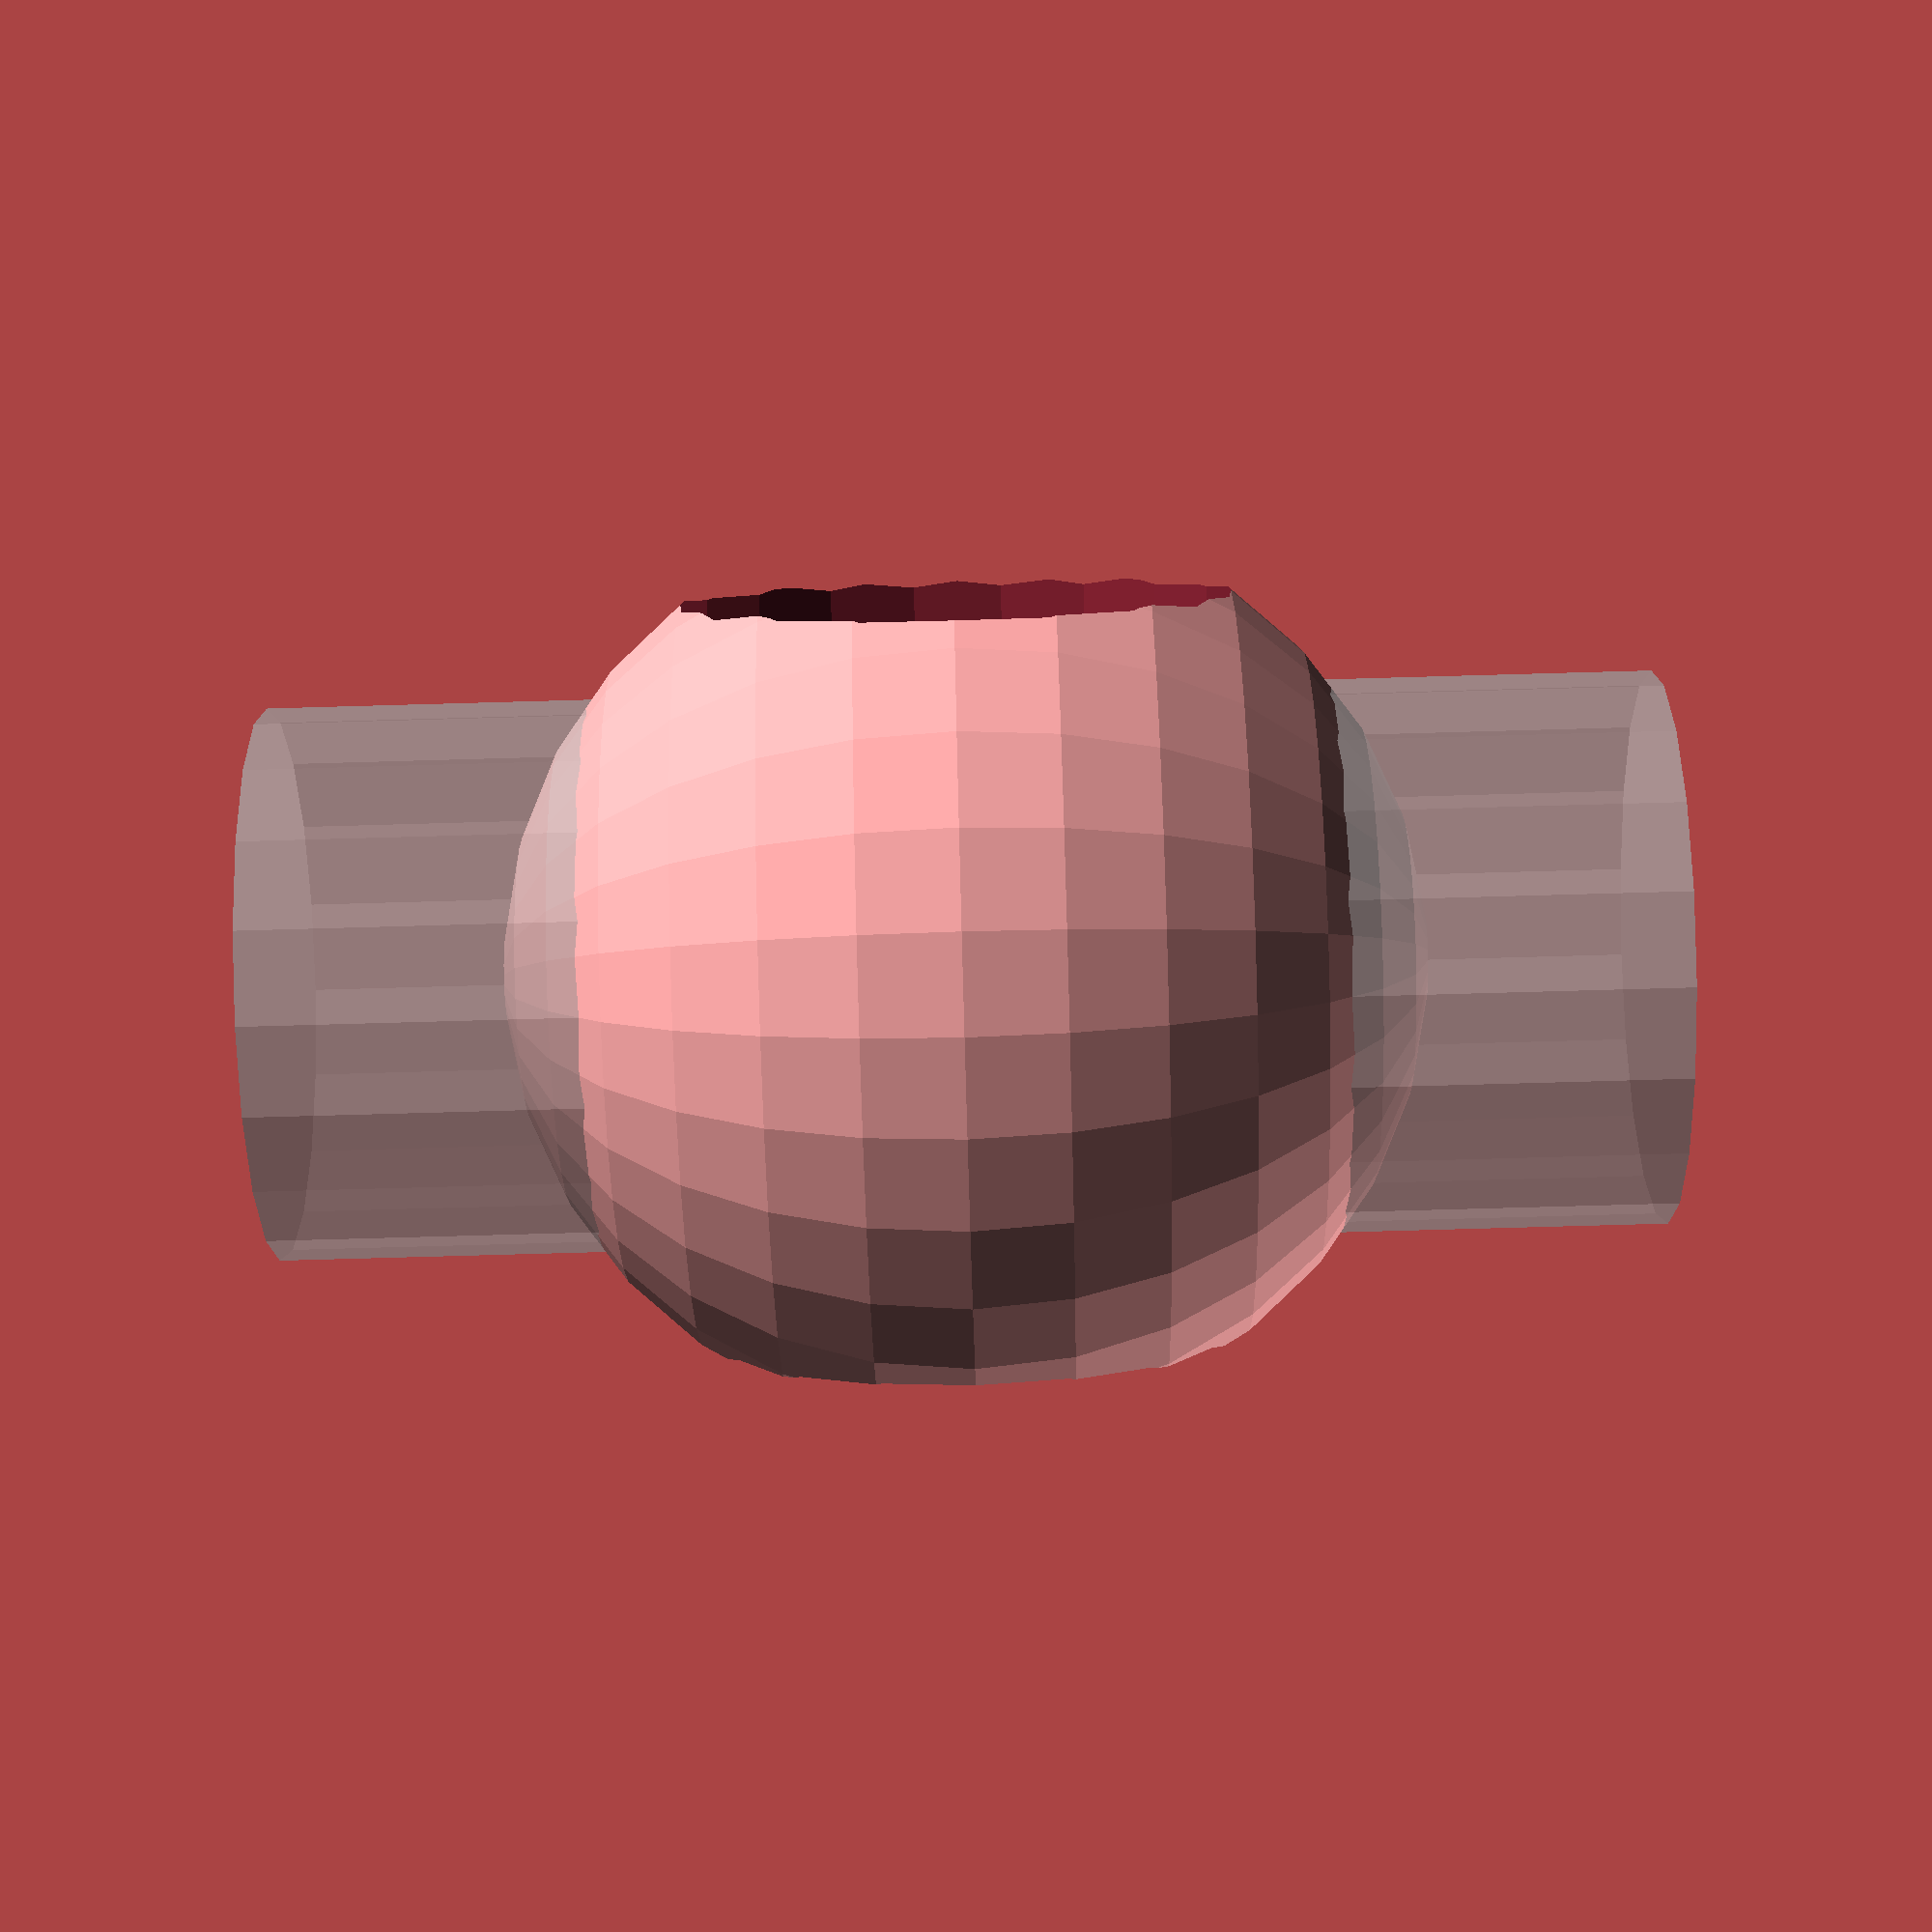
<openscad>
module all_transparent() {
 %children();
}

module first_transparent() {
 %children(0);
}

difference() {
  sphere(r=10);
  all_transparent() cylinder(h=30, r=6, center=true);
  first_transparent() rotate([90,0,0]) cylinder(h=30, r=6, center=true);
}

</openscad>
<views>
elev=256.1 azim=275.8 roll=268.4 proj=p view=solid
</views>
